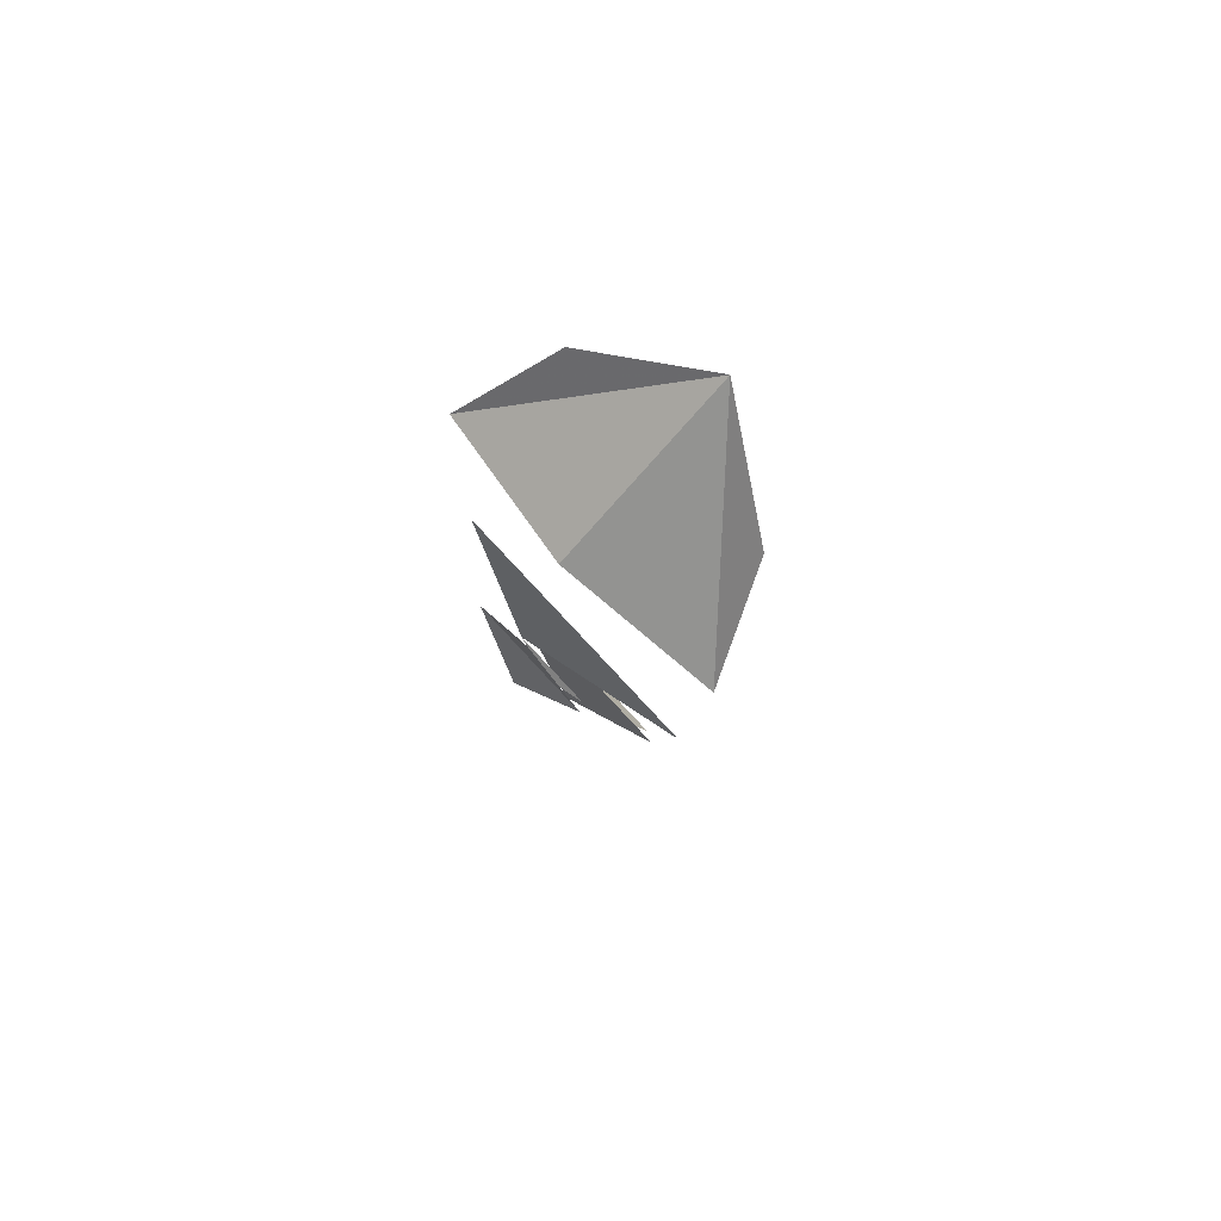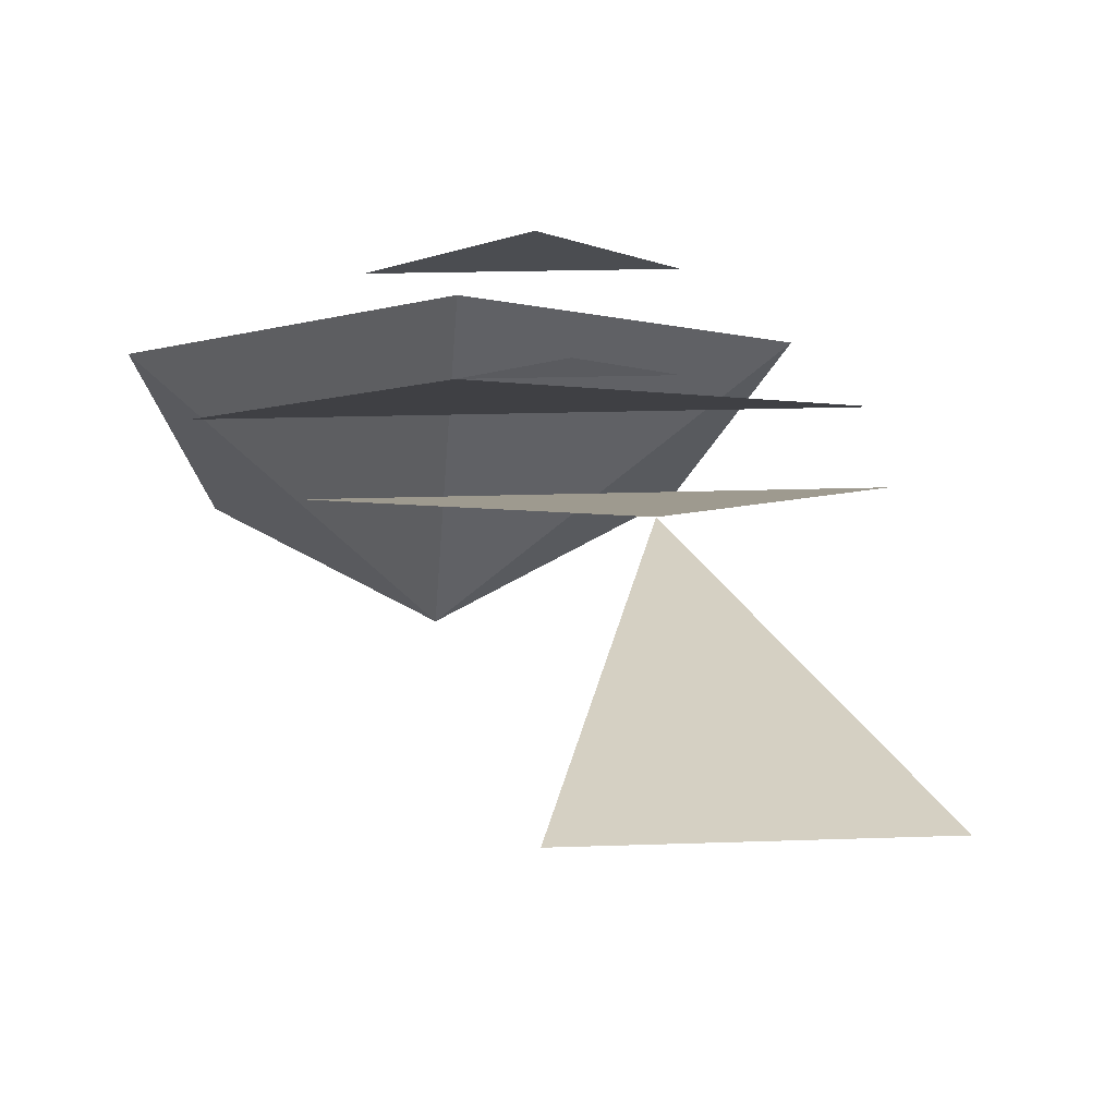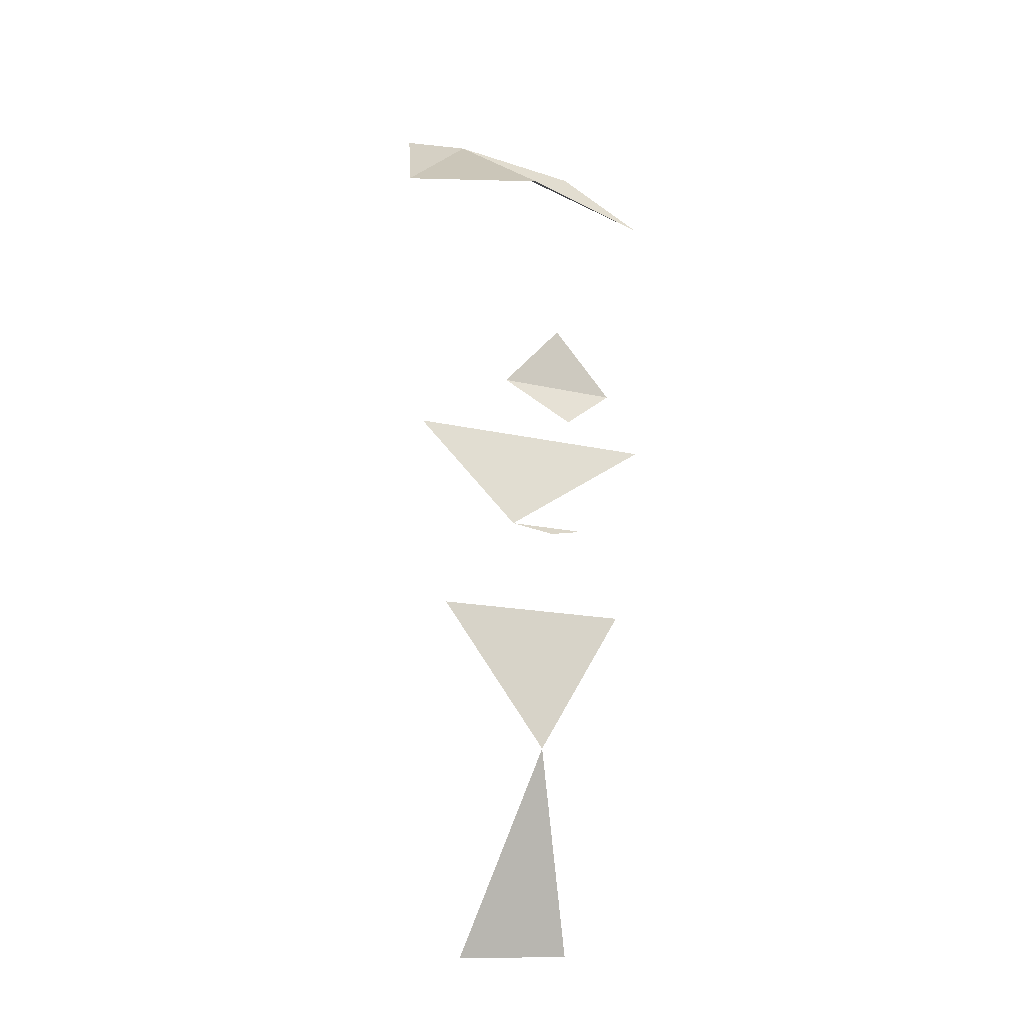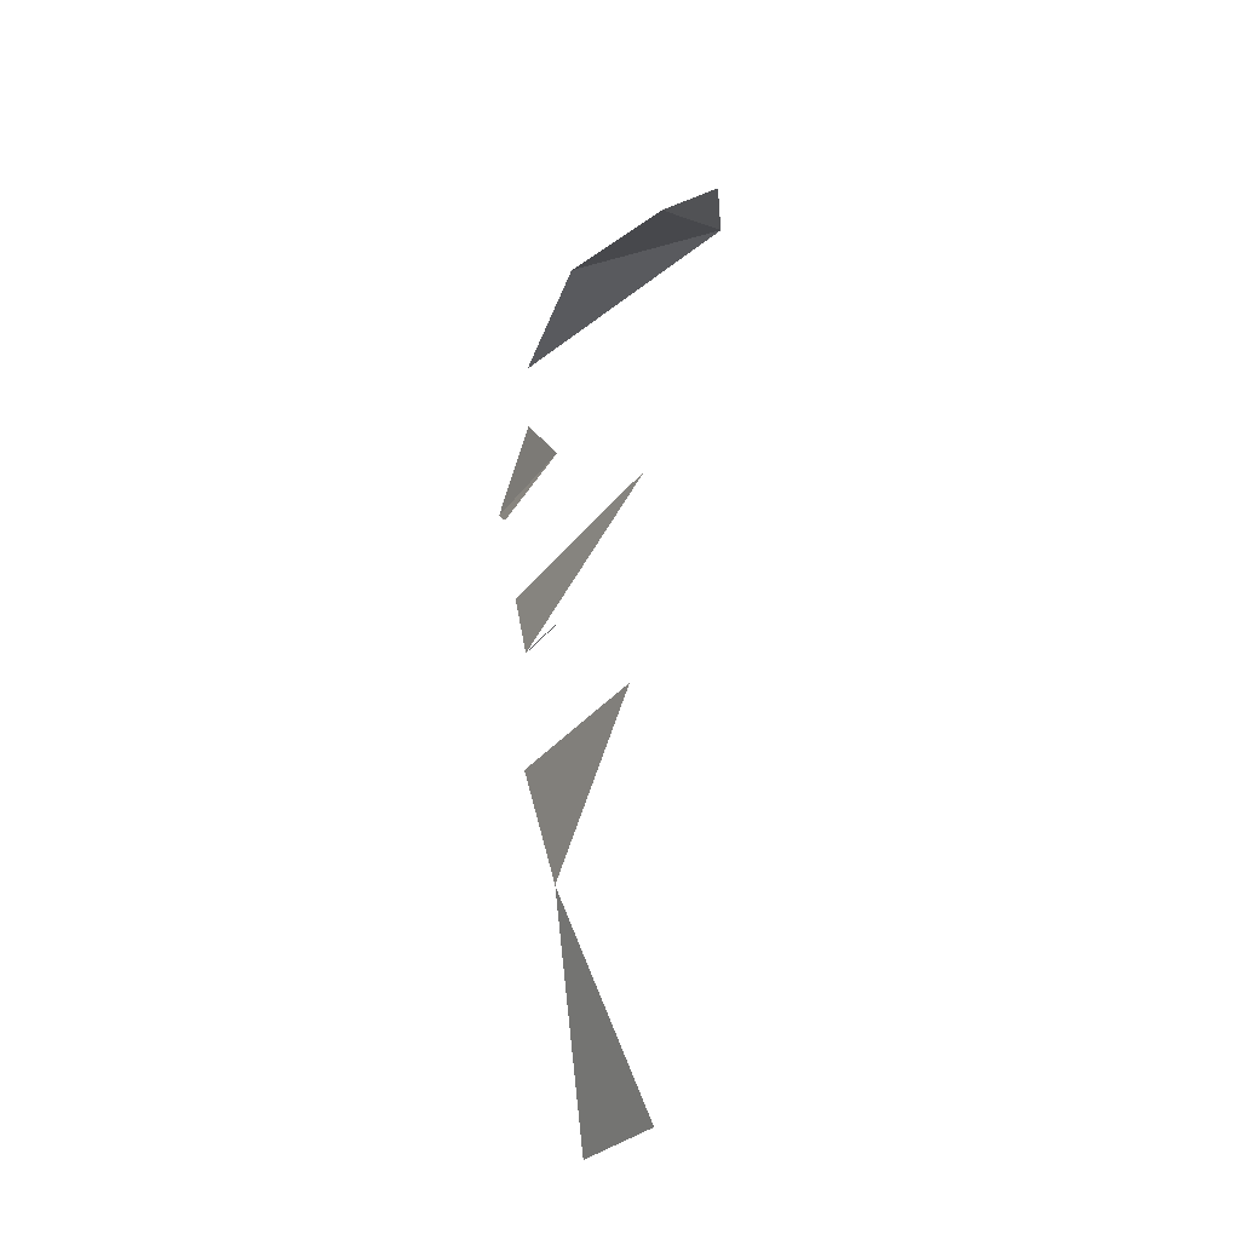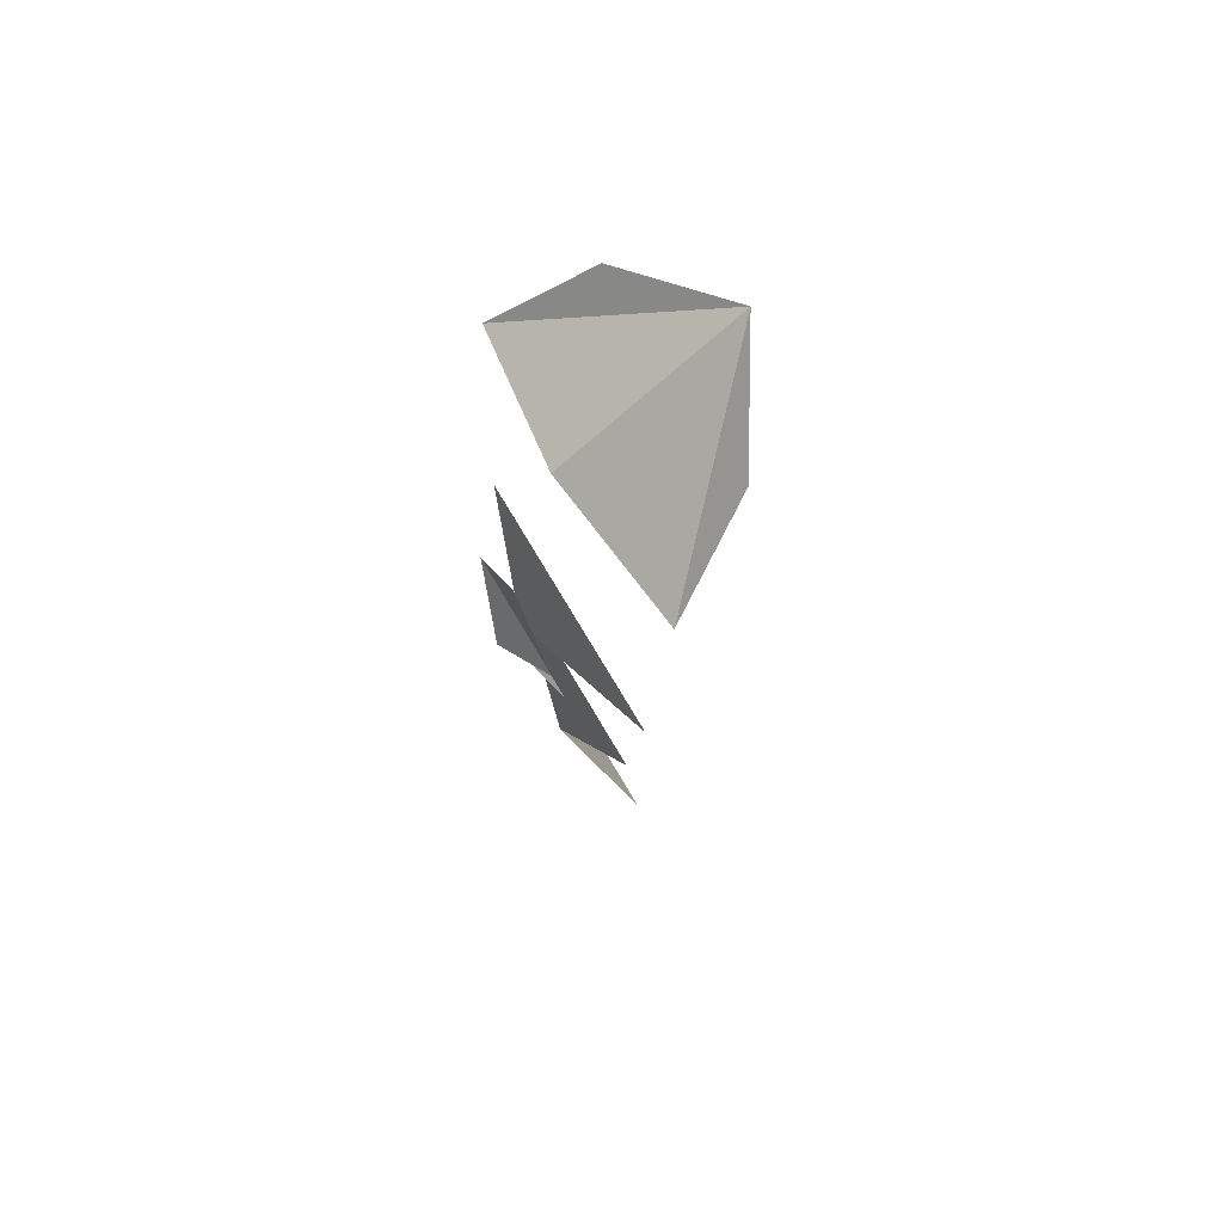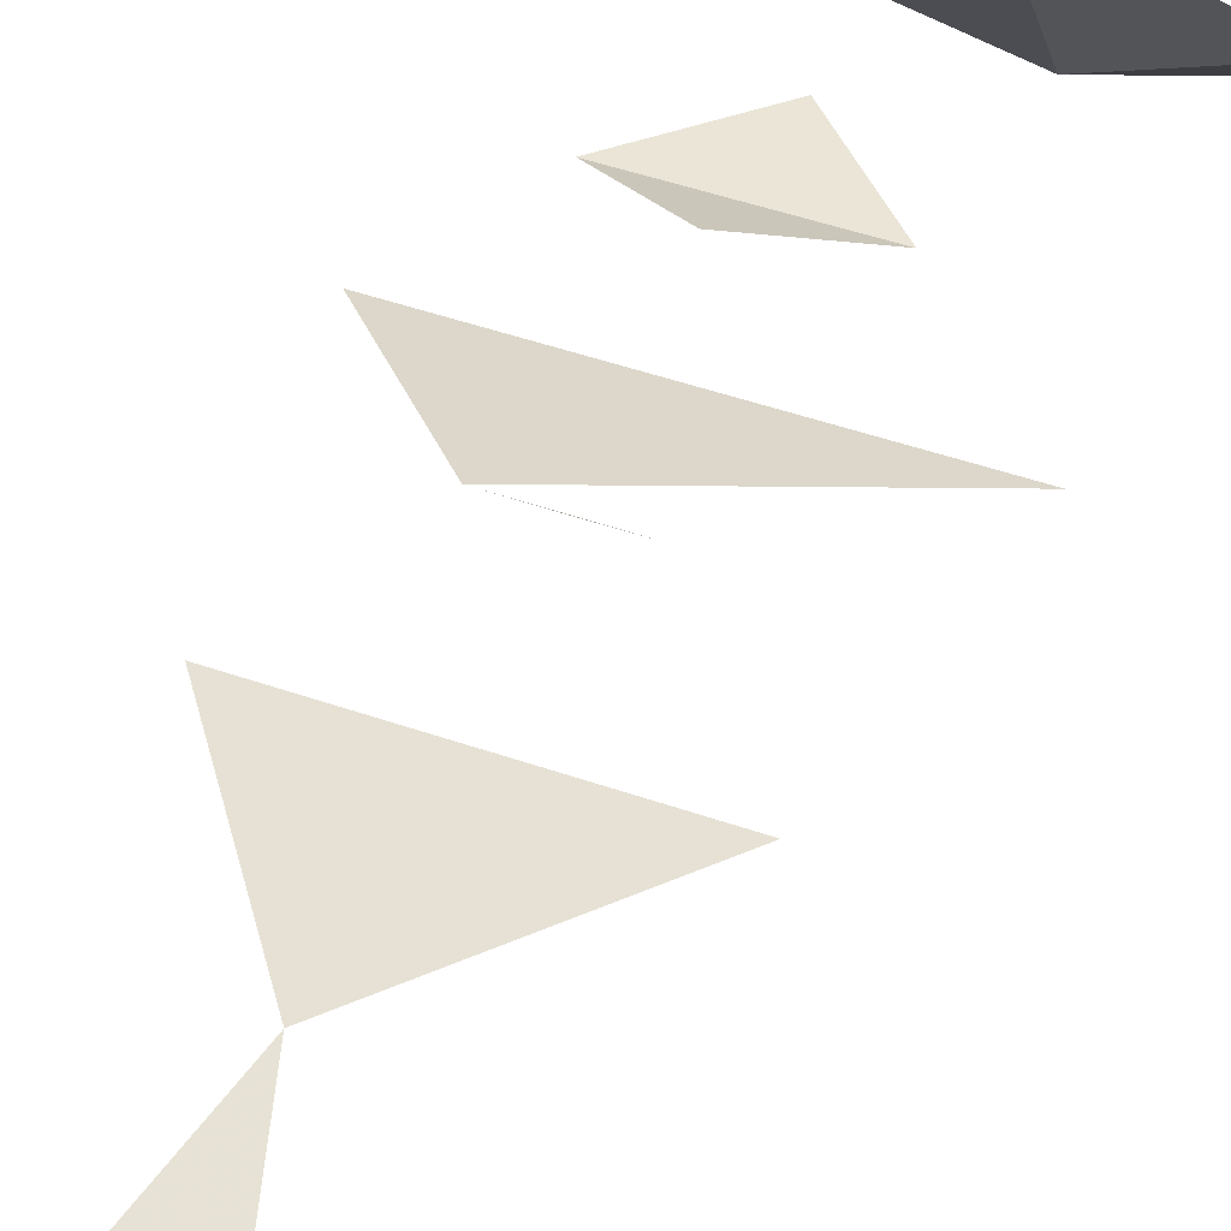
<metadata>
{"format":"obj","ext":"obj","renderer":"f3d","projection":"perspective","resolution":1024,"background":"white","views":[{"elev":79.1,"azim":47.1,"up":"+Y"},{"elev":10.3,"azim":-7.0,"up":"+Z"},{"elev":-13.0,"azim":-30.7,"up":"+Y"},{"elev":-26.8,"azim":63.1,"up":"+Y"},{"elev":69.6,"azim":59.9,"up":"+Y"},{"elev":44.3,"azim":22.6,"up":"+Z"}]}
</metadata>
<code>
v  0 2 0
v -0.25 1.9 0.15
v  0.25 1.9 0.15
v -0.3 1.8 0.25
v  0.3 1.8 0.25
v -0.35 1.7 0.35
v  0.35 1.7 0.35
v  0 1.75 0.4
v -0.4 1.6 0.3
v  0.4 1.6 0.3
v -0.18 1.4 0.45
v  0.18 1.4 0.45
v -0.28 1.35 0.4
v  0.28 1.35 0.4
v  0 1.3 0.5
v -0.15 1.15 0.5
v  0.15 1.15 0.5
v  0 1.05 0.55
v -0.06 0.95 0.52
v  0.06 0.95 0.52
v  0 0.92 0.53
v -0.32 1.05 0.38
v  0.32 1.05 0.38
v -0.1 0.8 0.45
v  0.1 0.8 0.45
v  0 0.78 0.47
v -0.25 0.6 0.38
v  0.25 0.6 0.38
v  0 0.25 0.42
v -0.15 -0.25 0.28
v  0.15 -0.25 0.28
f 1 2 6
f 1 6 8
f 1 8 7
f 1 7 3
f 15 16 17
f 16 17 18
f 22 23 24
f 24 25 26
f 27 28 29
f 29 30 31

</code>
